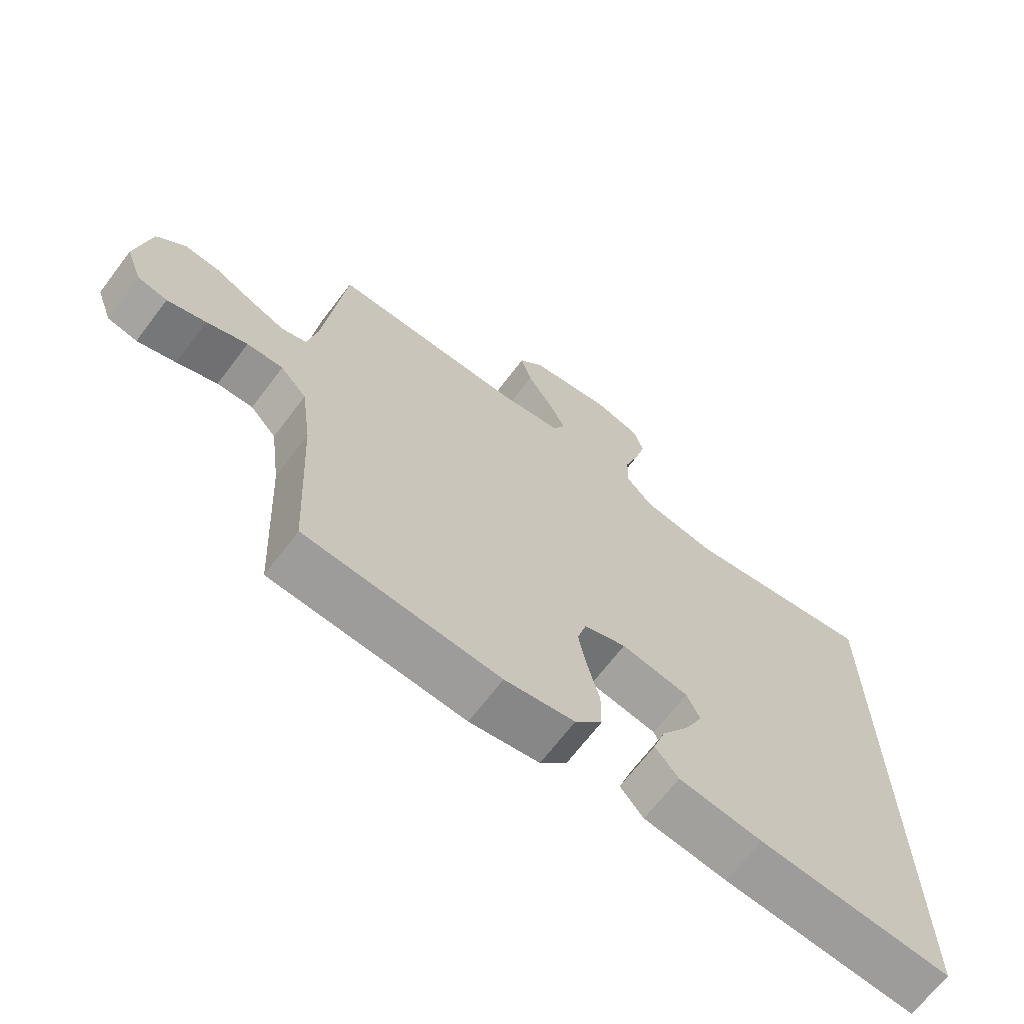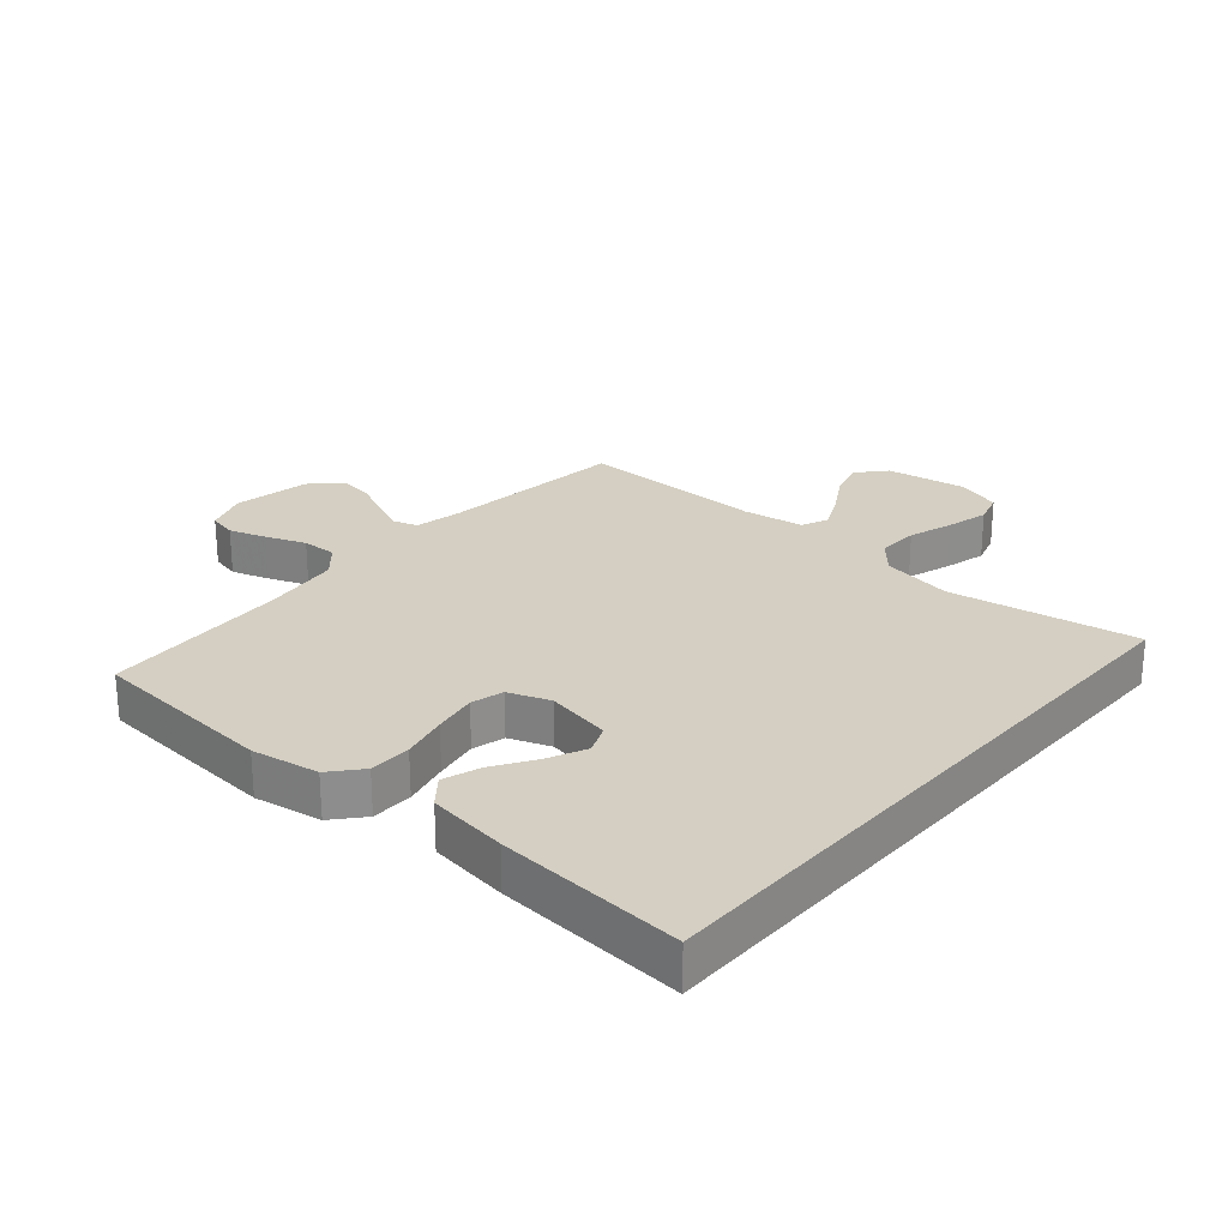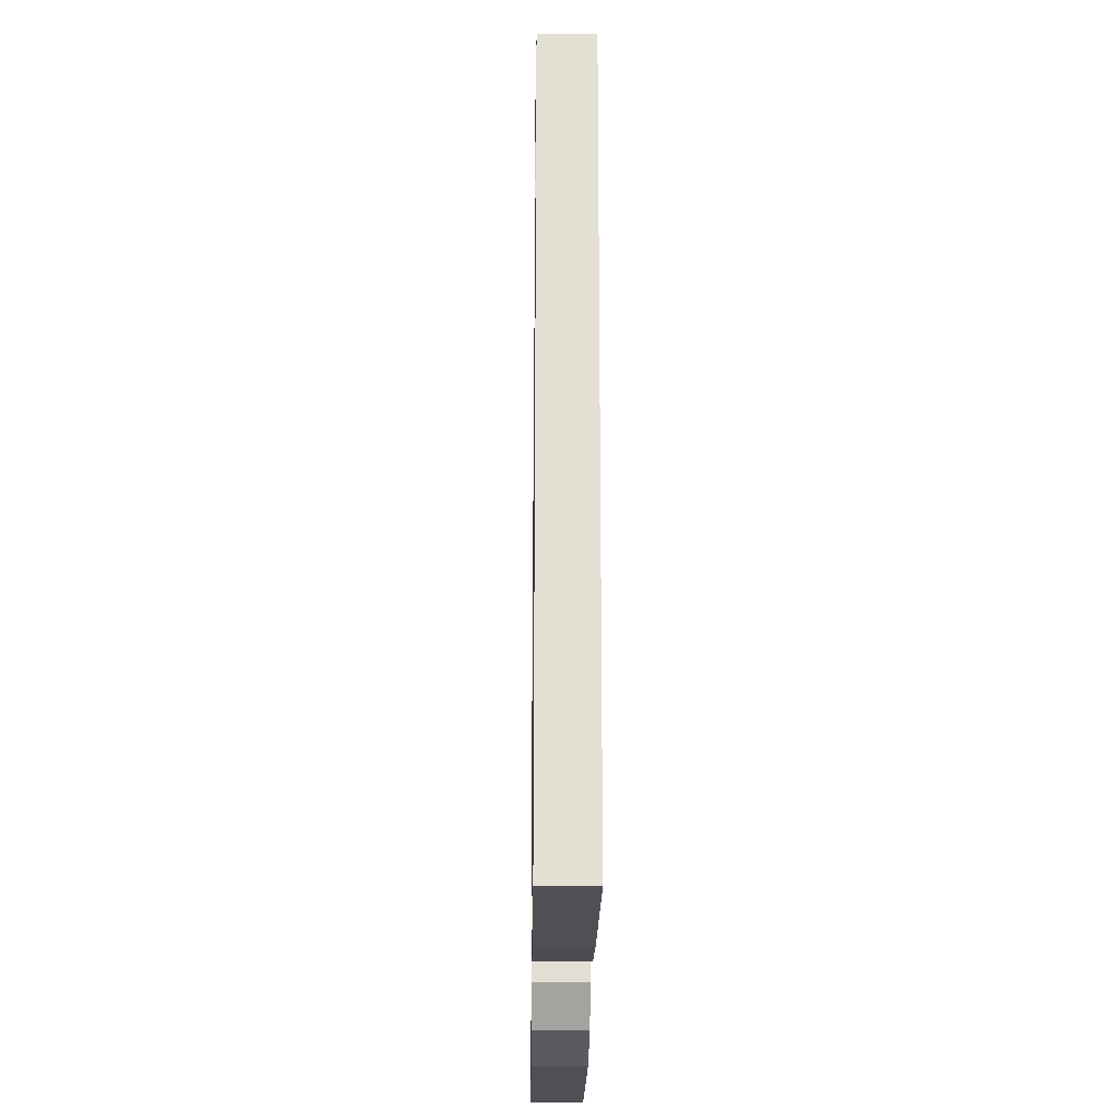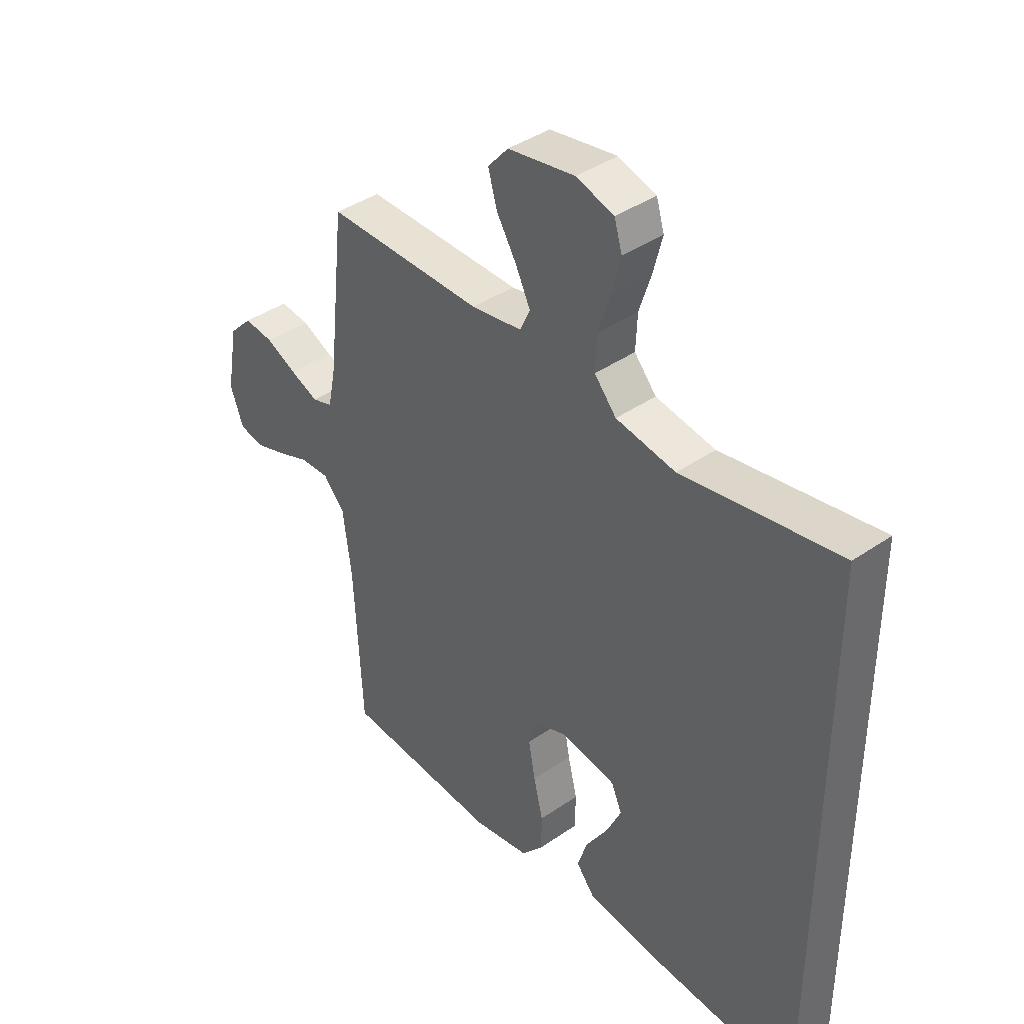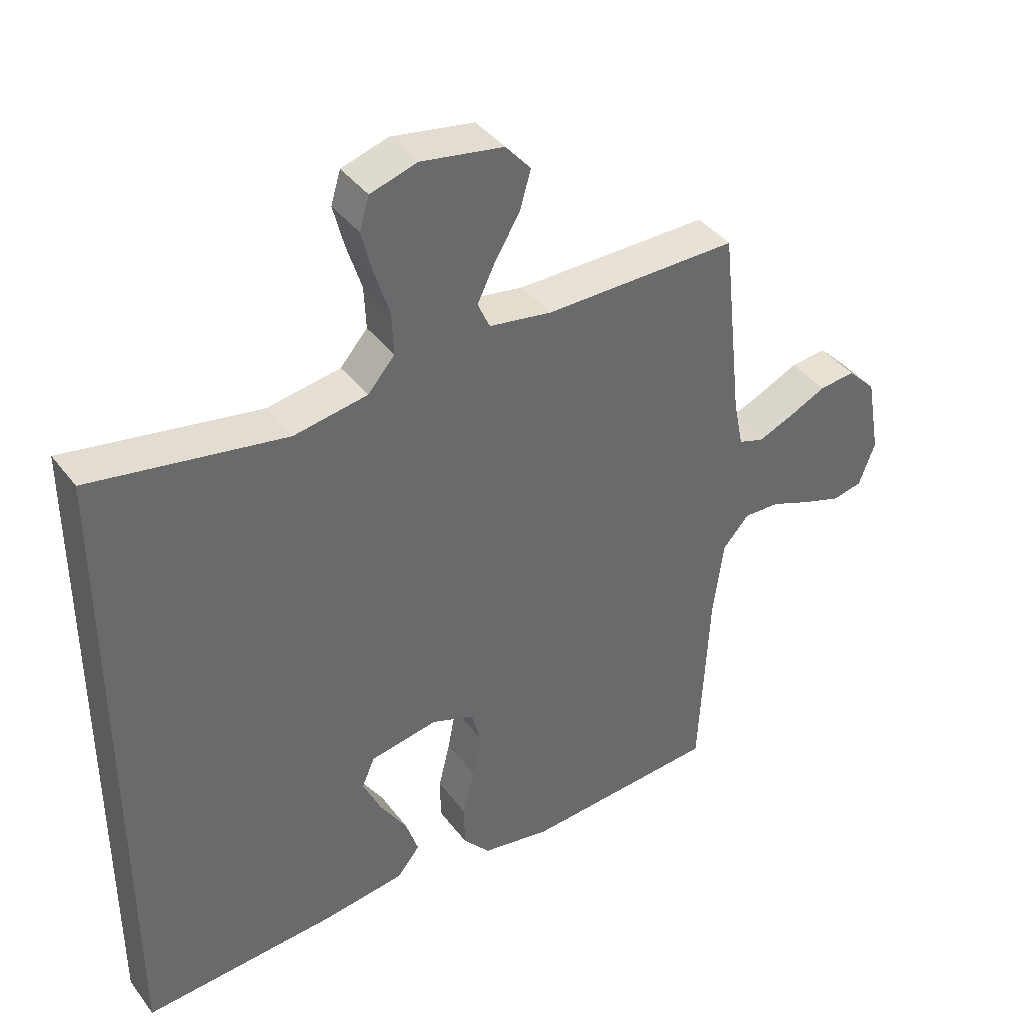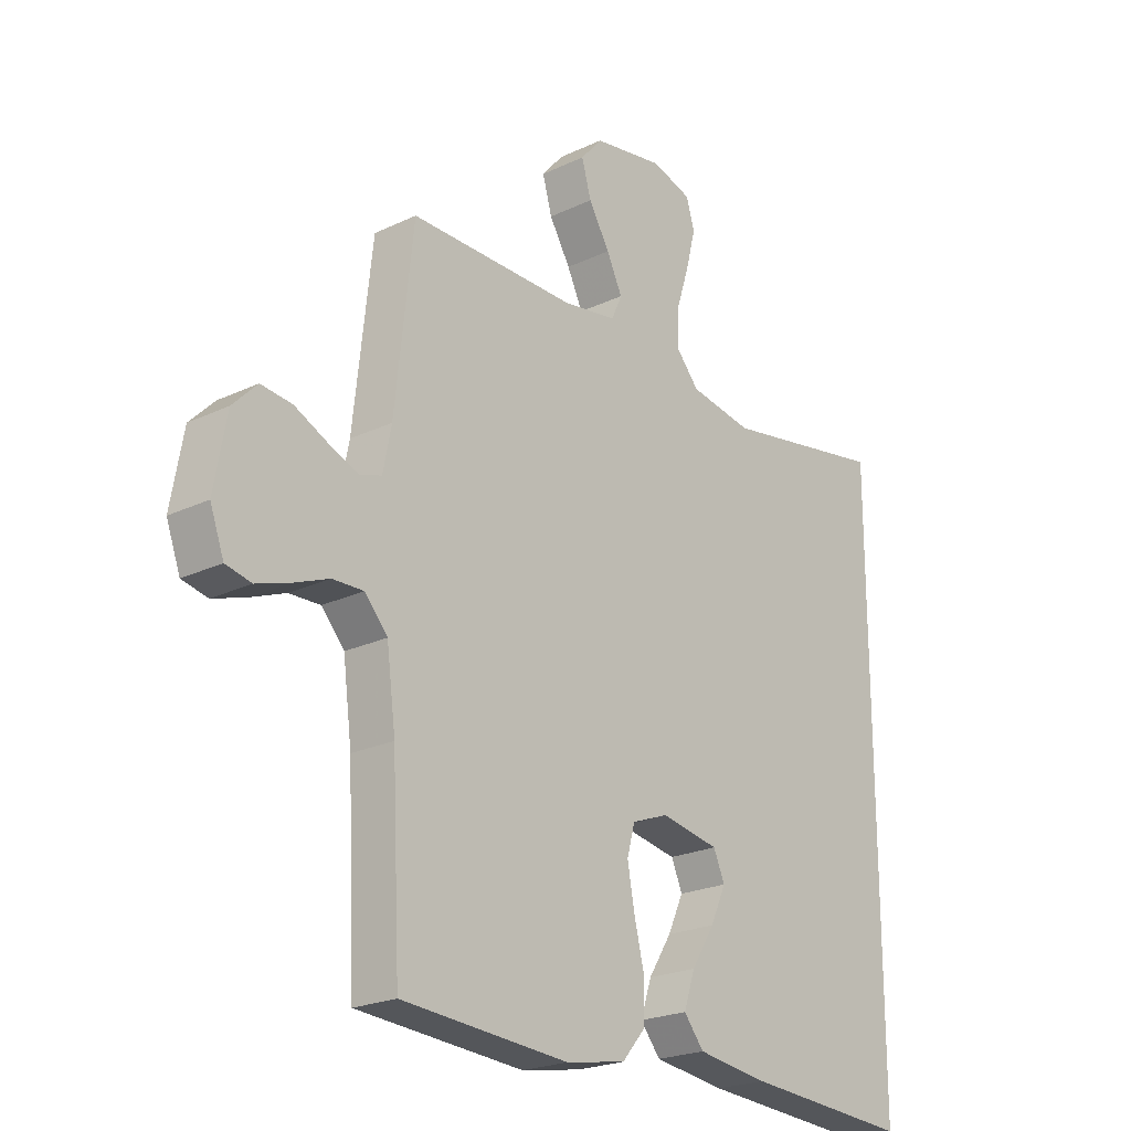
<metadata>
{"format":"obj","ext":"obj","renderer":"f3d","projection":"perspective","resolution":1024,"background":"white","views":[{"elev":-68.2,"azim":142.8,"up":"+Z"},{"elev":25.8,"azim":-138.9,"up":"+Y"},{"elev":-23.3,"azim":-90.7,"up":"+Z"},{"elev":40.4,"azim":-130.4,"up":"+Z"},{"elev":40.1,"azim":-33.3,"up":"+Z"},{"elev":-22.5,"azim":129.4,"up":"+Z"}]}
</metadata>
<code>
v -0.5 0.07 -0.498
v -0.5 0.07 0.514
v -0.2 0.07 0.461
v -0.086 0.07 0.48
v -0.044 0.07 0.528
v -0.047 0.07 0.594
v -0.07 0.07 0.666
v -0.087 0.07 0.733
v -0.072 0.07 0.783
v 0 0.07 0.805
v 0.128 0.07 0.783
v 0.167 0.07 0.738
v 0.15 0.07 0.678
v 0.112 0.07 0.615
v 0.084 0.07 0.557
v 0.103 0.07 0.515
v 0.2 0.07 0.499
v 0.5 0.07 0.5
v 0.533 0.07 0.2
v 0.548 0.07 0.125
v 0.587 0.07 0.112
v 0.641 0.07 0.134
v 0.7 0.07 0.162
v 0.756 0.07 0.168
v 0.8 0.07 0.123
v 0.822 0.07 0
v 0.797 0.07 -0.068
v 0.751 0.07 -0.078
v 0.691 0.07 -0.058
v 0.628 0.07 -0.033
v 0.572 0.07 -0.031
v 0.531 0.07 -0.077
v 0.515 0.07 -0.2
v 0.5 0.07 -0.5
v 0.2 0.07 -0.521
v 0.092 0.07 -0.502
v 0.05 0.07 -0.453
v 0.049 0.07 -0.386
v 0.067 0.07 -0.312
v 0.08 0.07 -0.242
v 0.066 0.07 -0.19
v 0 0.07 -0.165
v -0.105 0.07 -0.184
v -0.125 0.07 -0.23
v -0.097 0.07 -0.291
v -0.055 0.07 -0.357
v -0.035 0.07 -0.417
v -0.071 0.07 -0.461
v -0.2 0.07 -0.478
v -0.5 0 -0.498
v -0.5 0 0.514
v -0.2 0 0.461
v -0.086 0 0.48
v -0.044 0 0.528
v -0.047 0 0.594
v -0.07 0 0.666
v -0.087 0 0.733
v -0.072 0 0.783
v 0 0 0.805
v 0.128 0 0.783
v 0.167 0 0.738
v 0.15 0 0.678
v 0.112 0 0.615
v 0.084 0 0.557
v 0.103 0 0.515
v 0.2 0 0.499
v 0.5 0 0.5
v 0.533 0 0.2
v 0.548 0 0.125
v 0.587 0 0.112
v 0.641 0 0.134
v 0.7 0 0.162
v 0.756 0 0.168
v 0.8 0 0.123
v 0.822 0 0
v 0.797 0 -0.068
v 0.751 0 -0.078
v 0.691 0 -0.058
v 0.628 0 -0.033
v 0.572 0 -0.031
v 0.531 0 -0.077
v 0.515 0 -0.2
v 0.5 0 -0.5
v 0.2 0 -0.521
v 0.092 0 -0.502
v 0.05 0 -0.453
v 0.049 0 -0.386
v 0.067 0 -0.312
v 0.08 0 -0.242
v 0.066 0 -0.19
v 0 0 -0.165
v -0.105 0 -0.184
v -0.125 0 -0.23
v -0.097 0 -0.291
v -0.055 0 -0.357
v -0.035 0 -0.417
v -0.071 0 -0.461
v -0.2 0 -0.478
f 48 49 1
f 47 48 1
f 46 47 1
f 45 46 1
f 44 45 1 2
f 43 44 2 3
f 42 43 3 4
f 41 42 4 5
f 40 41 5 6
f 37 38 39
f 36 37 39
f 35 36 39
f 34 35 39
f 33 34 39
f 32 33 39 40
f 31 32 40 6
f 28 29 30
f 27 28 30
f 26 27 30
f 25 26 30
f 24 25 30
f 23 24 30
f 22 23 30
f 21 22 30 31
f 20 21 31
f 19 20 31 6
f 17 18 19
f 16 17 19
f 12 13 14
f 11 12 14
f 10 11 14
f 9 10 14
f 8 9 14
f 7 8 14
f 6 7 14
f 6 14 15
f 16 19 6
f 6 15 16
f 50 98 97
f 50 97 96
f 50 96 95
f 50 95 94
f 51 50 94 93
f 52 51 93 92
f 53 52 92 91
f 54 53 91 90
f 55 54 90 89
f 88 87 86
f 88 86 85
f 88 85 84
f 88 84 83
f 88 83 82
f 89 88 82 81
f 55 89 81 80
f 79 78 77
f 79 77 76
f 79 76 75
f 79 75 74
f 79 74 73
f 79 73 72
f 79 72 71
f 80 79 71 70
f 80 70 69
f 55 80 69 68
f 68 67 66
f 68 66 65
f 63 62 61
f 63 61 60
f 63 60 59
f 63 59 58
f 63 58 57
f 63 57 56
f 63 56 55
f 64 63 55
f 55 68 65
f 65 64 55
f 1 50 51 2
f 2 51 52 3
f 3 52 53 4
f 4 53 54 5
f 5 54 55 6
f 6 55 56 7
f 7 56 57 8
f 8 57 58 9
f 9 58 59 10
f 10 59 60 11
f 11 60 61 12
f 12 61 62 13
f 13 62 63 14
f 14 63 64 15
f 15 64 65 16
f 16 65 66 17
f 17 66 67 18
f 18 67 68 19
f 19 68 69 20
f 20 69 70 21
f 21 70 71 22
f 22 71 72 23
f 23 72 73 24
f 24 73 74 25
f 25 74 75 26
f 26 75 76 27
f 27 76 77 28
f 28 77 78 29
f 29 78 79 30
f 30 79 80 31
f 31 80 81 32
f 32 81 82 33
f 33 82 83 34
f 34 83 84 35
f 35 84 85 36
f 36 85 86 37
f 37 86 87 38
f 38 87 88 39
f 39 88 89 40
f 40 89 90 41
f 41 90 91 42
f 42 91 92 43
f 43 92 93 44
f 44 93 94 45
f 45 94 95 46
f 46 95 96 47
f 47 96 97 48
f 48 97 98 49
f 49 98 50 1

</code>
